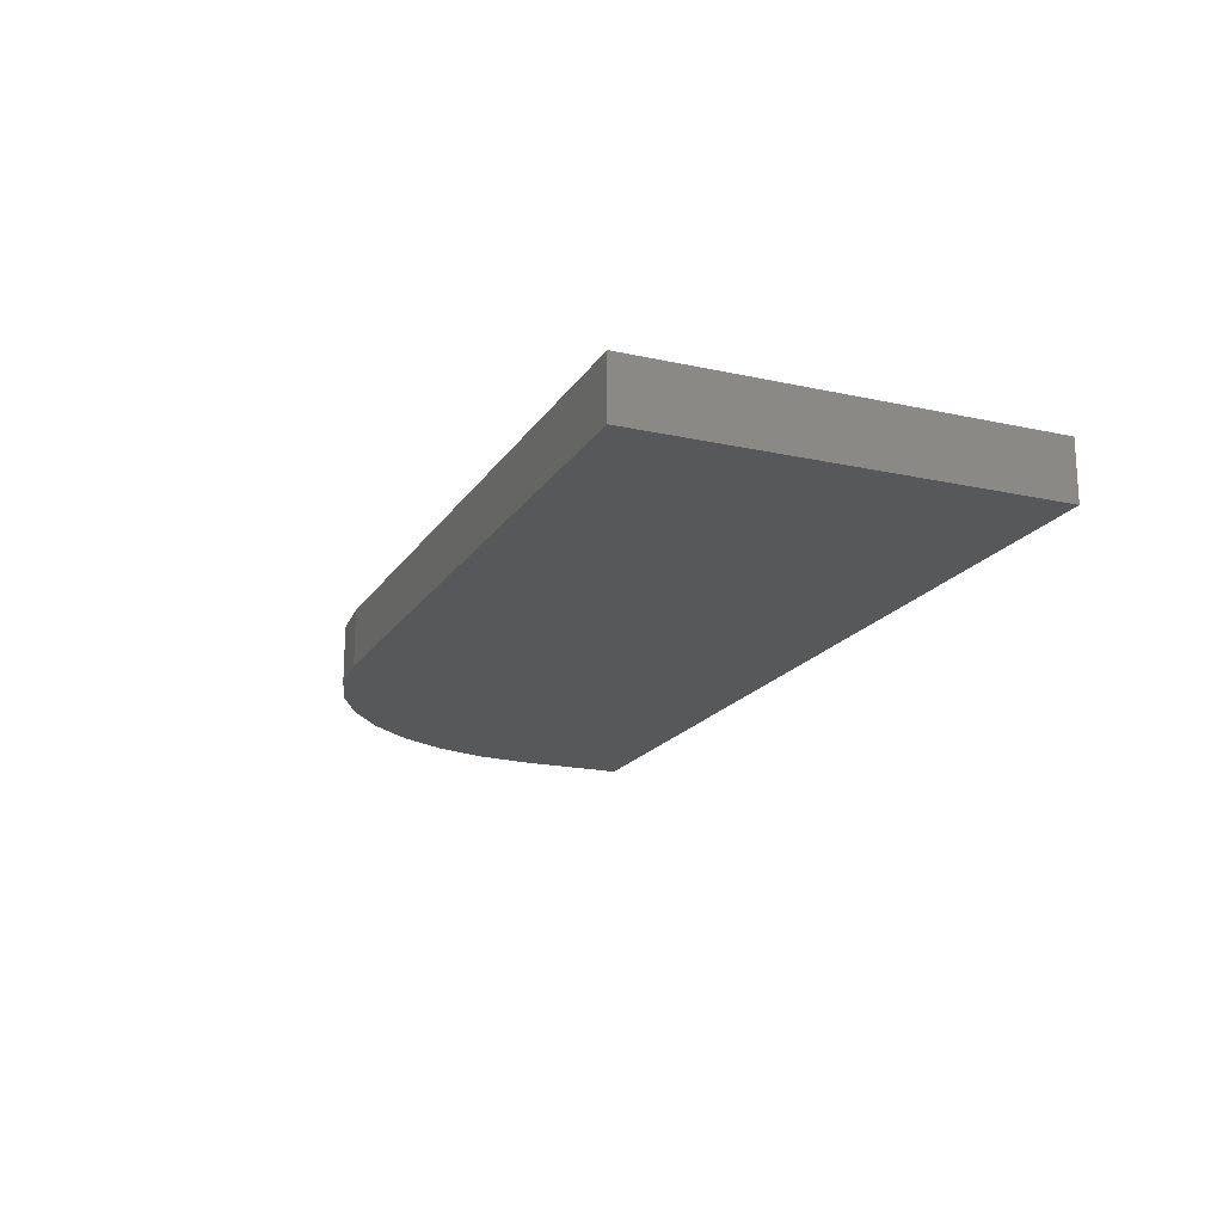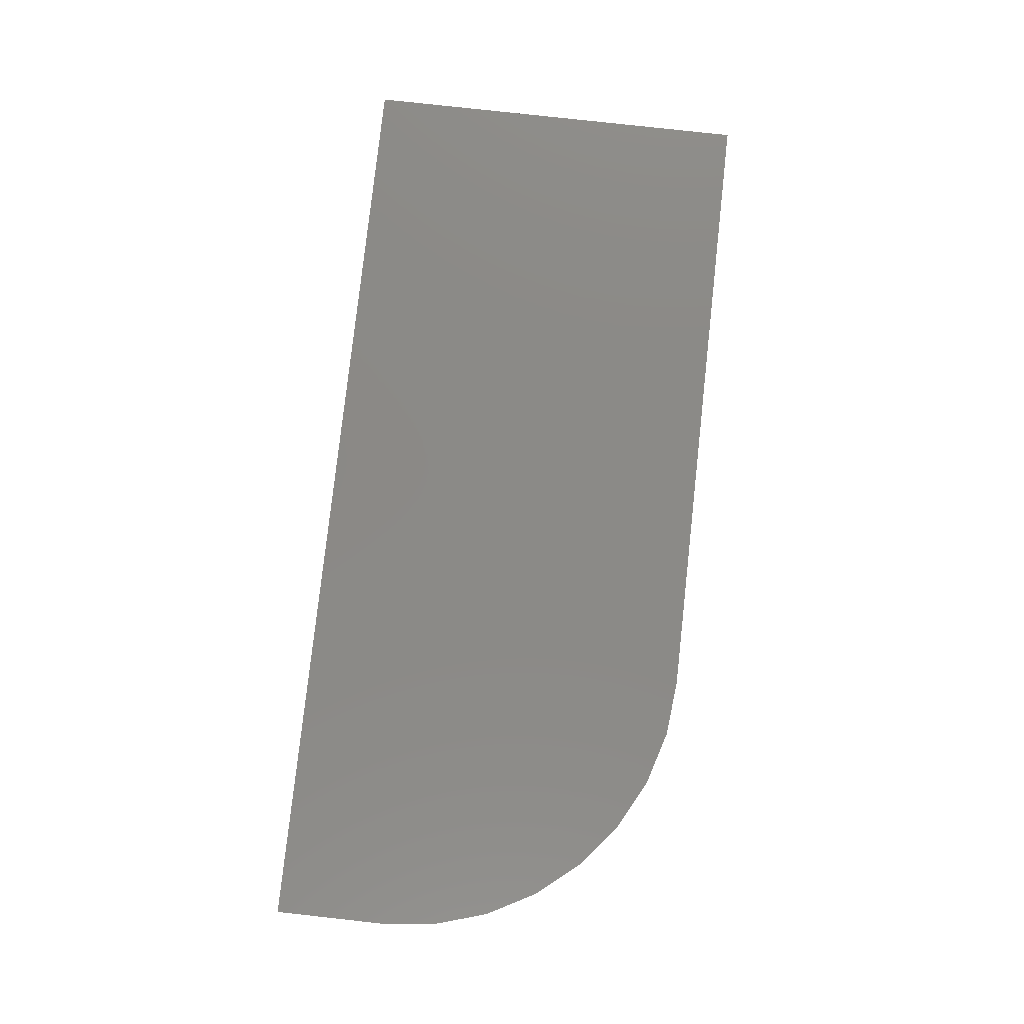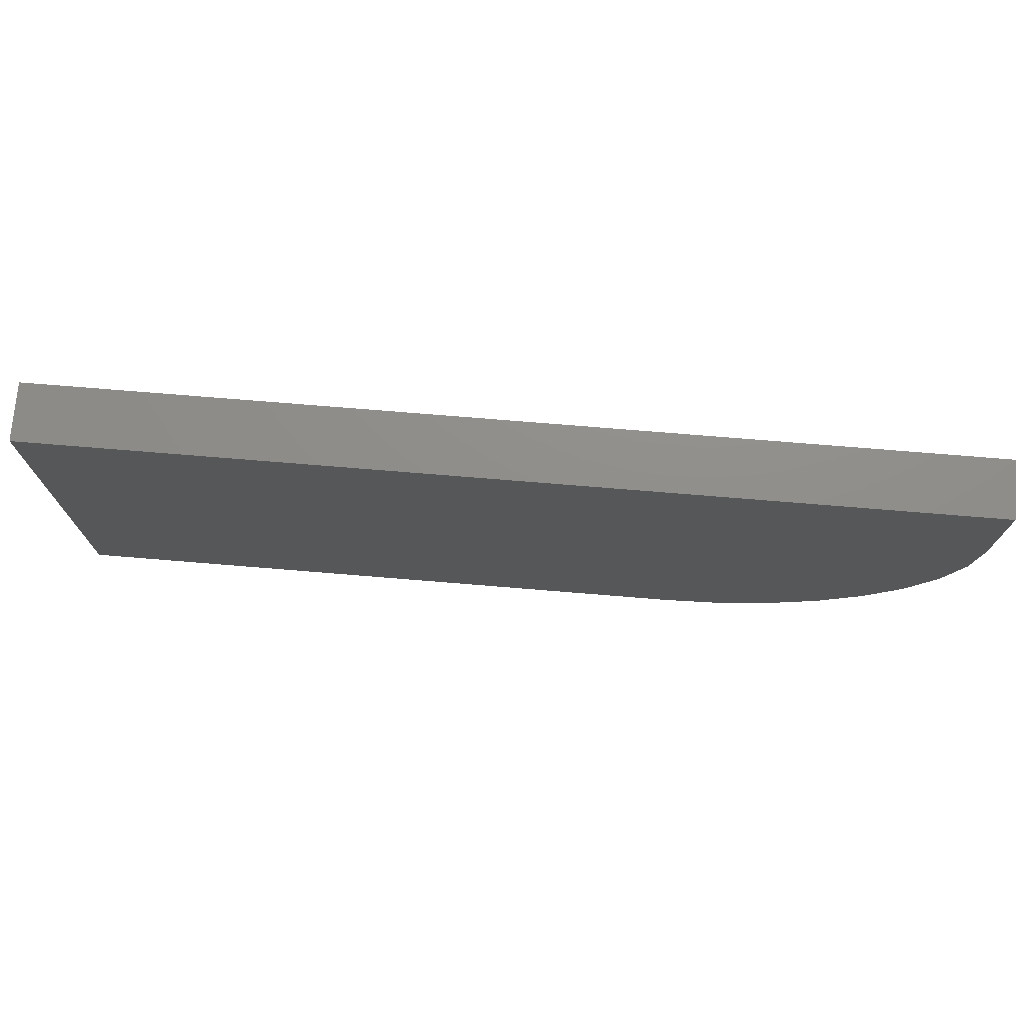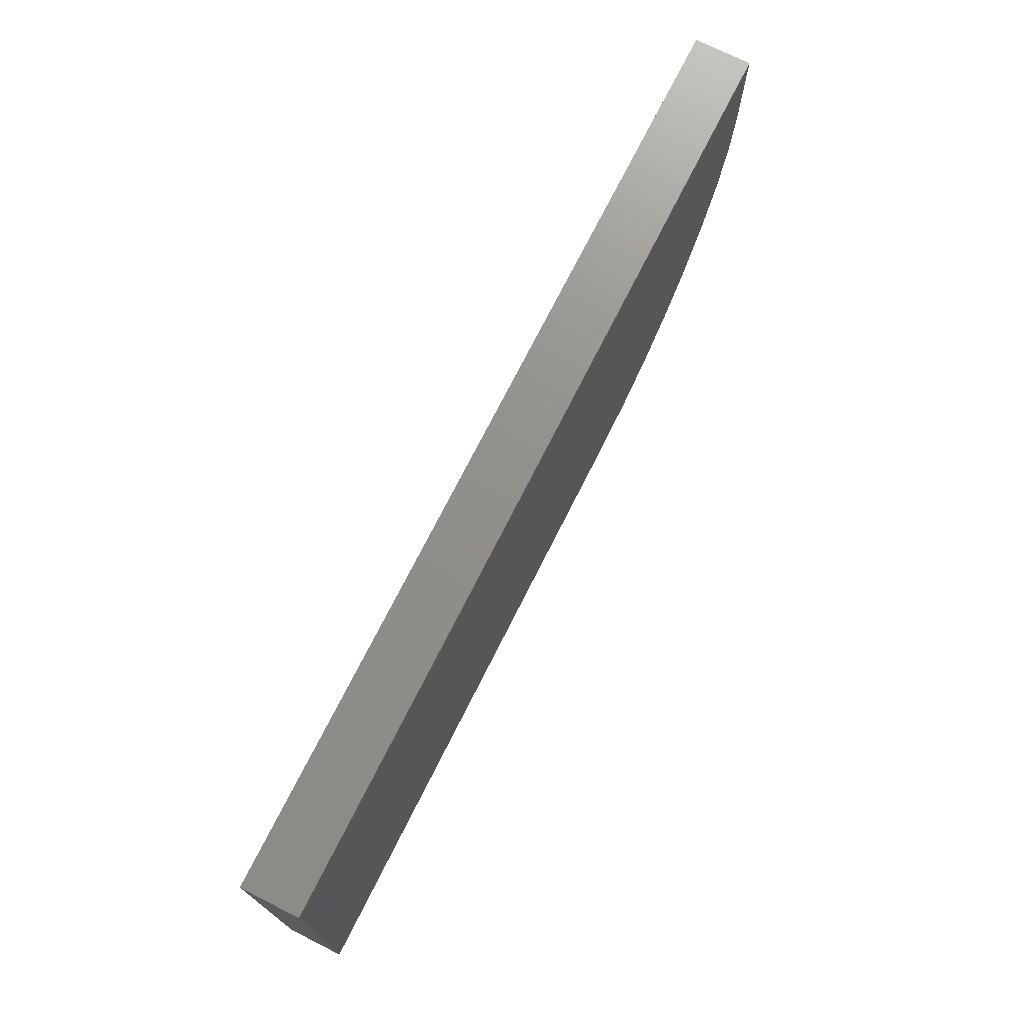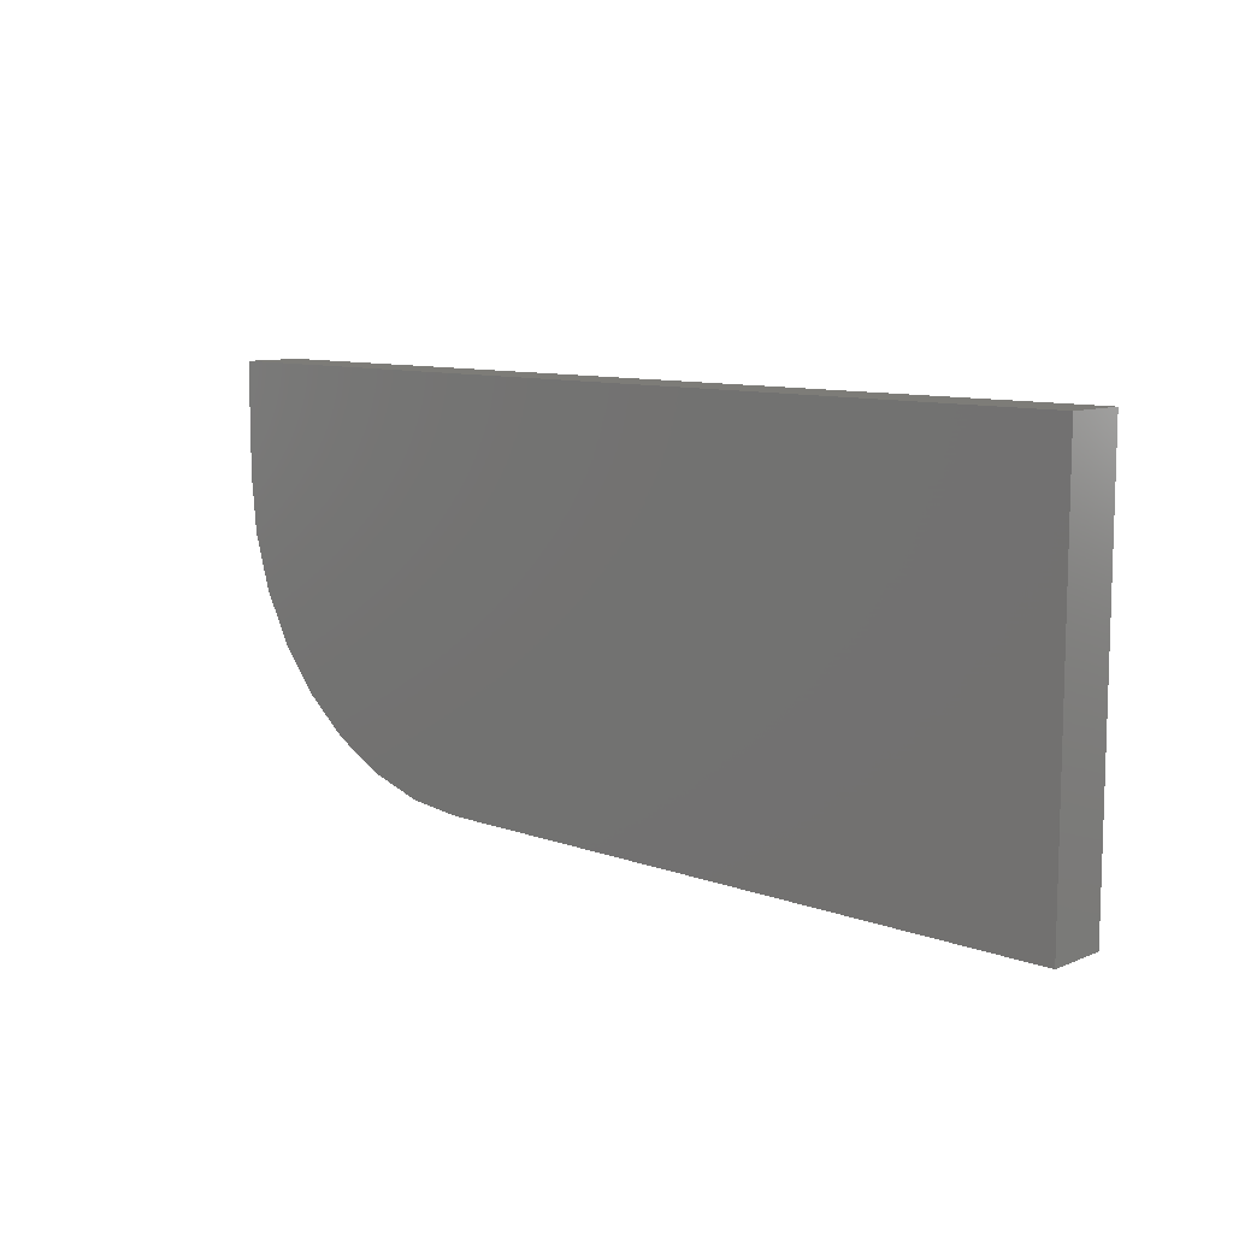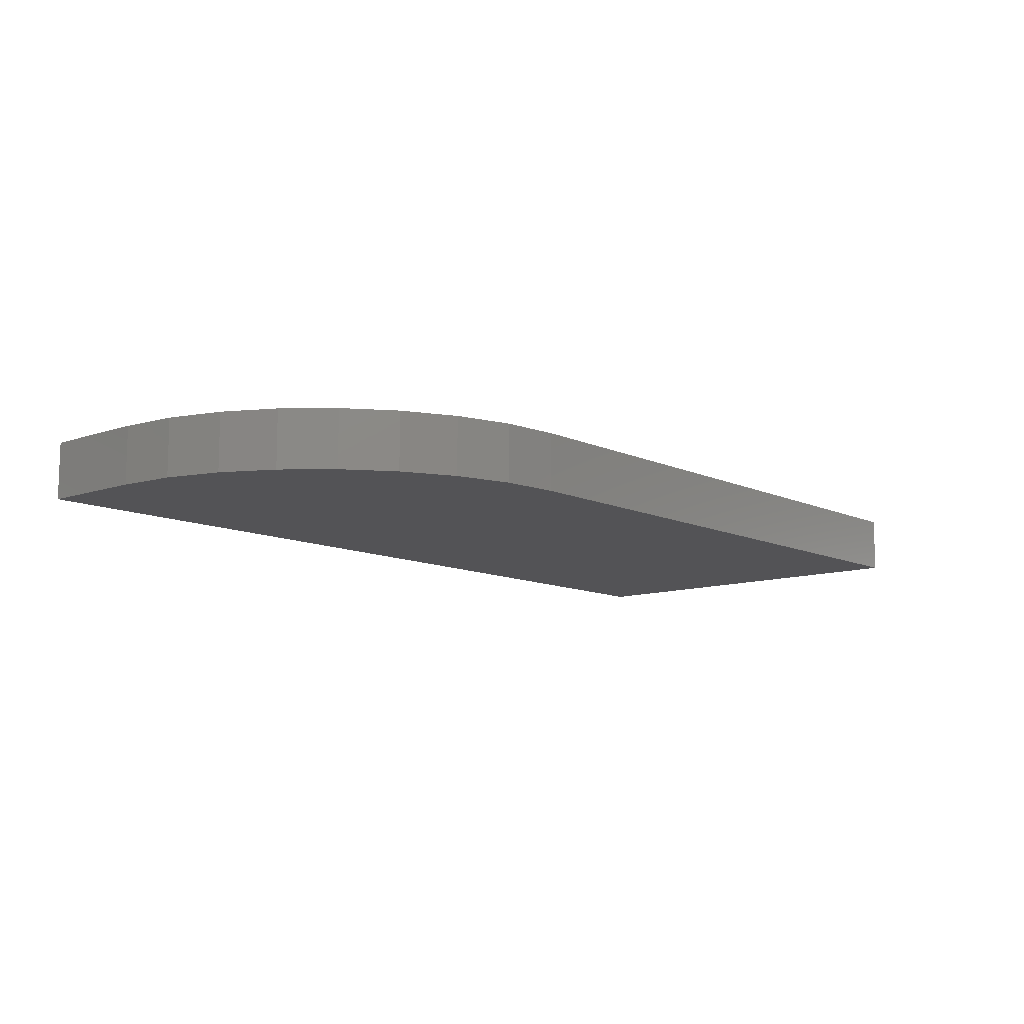
<metadata>
{"format":"stl","ext":"stl","renderer":"f3d","projection":"perspective","resolution":1024,"background":"white","views":[{"elev":-18.5,"azim":-113.0,"up":"+Y"},{"elev":79.4,"azim":96.3,"up":"+Y"},{"elev":73.5,"azim":4.7,"up":"+Z"},{"elev":72.6,"azim":-63.3,"up":"+Z"},{"elev":9.4,"azim":-136.2,"up":"+Z"},{"elev":-10.8,"azim":130.8,"up":"+Y"}]}
</metadata>
<code>
# stl→obj: 24 verts, 44 faces
v -0.5781 -0.01562 0.2656
v -0.5629 -0.01562 0.2671
v -0.75 -0.01562 0.2656
v -0.75 -0.01562 0.3735
v -0.5482 -0.01562 0.2716
v -0.5347 -0.01562 0.2788
v -0.5229 -0.01562 0.2885
v -0.5132 -0.01562 0.3003
v -0.5059 -0.01562 0.3139
v -0.5015 -0.01562 0.3285
v -0.5 -0.01562 0.3438
v -0.5 -0.01562 0.3735
v -0.75 0 0.2656
v -0.5629 2.086e-17 0.2671
v -0.5781 1.908e-17 0.2656
v -0.75 5.989e-18 0.3735
v -0.5 3.374e-17 0.3735
v -0.5 3.209e-17 0.3438
v -0.5015 3.108e-17 0.3285
v -0.5059 2.977e-17 0.3139
v -0.5132 2.822e-17 0.3003
v -0.5229 2.649e-17 0.2885
v -0.5347 2.463e-17 0.2788
v -0.5482 2.273e-17 0.2716
f 1 2 3
f 4 3 2
f 4 2 5
f 4 5 6
f 4 6 7
f 4 7 8
f 4 8 9
f 4 9 10
f 4 10 11
f 4 11 12
f 13 14 15
f 16 17 18
f 16 18 19
f 16 19 20
f 16 20 21
f 16 21 22
f 16 22 23
f 16 23 24
f 16 24 14
f 16 14 13
f 11 18 12
f 12 18 17
f 3 13 1
f 1 13 15
f 18 11 19
f 19 11 10
f 19 10 20
f 20 10 9
f 20 9 21
f 21 9 8
f 21 8 22
f 22 8 7
f 22 7 23
f 23 7 6
f 23 6 24
f 24 6 5
f 24 5 14
f 14 5 2
f 14 2 15
f 15 2 1
f 4 16 3
f 3 16 13
f 12 17 4
f 4 17 16

</code>
